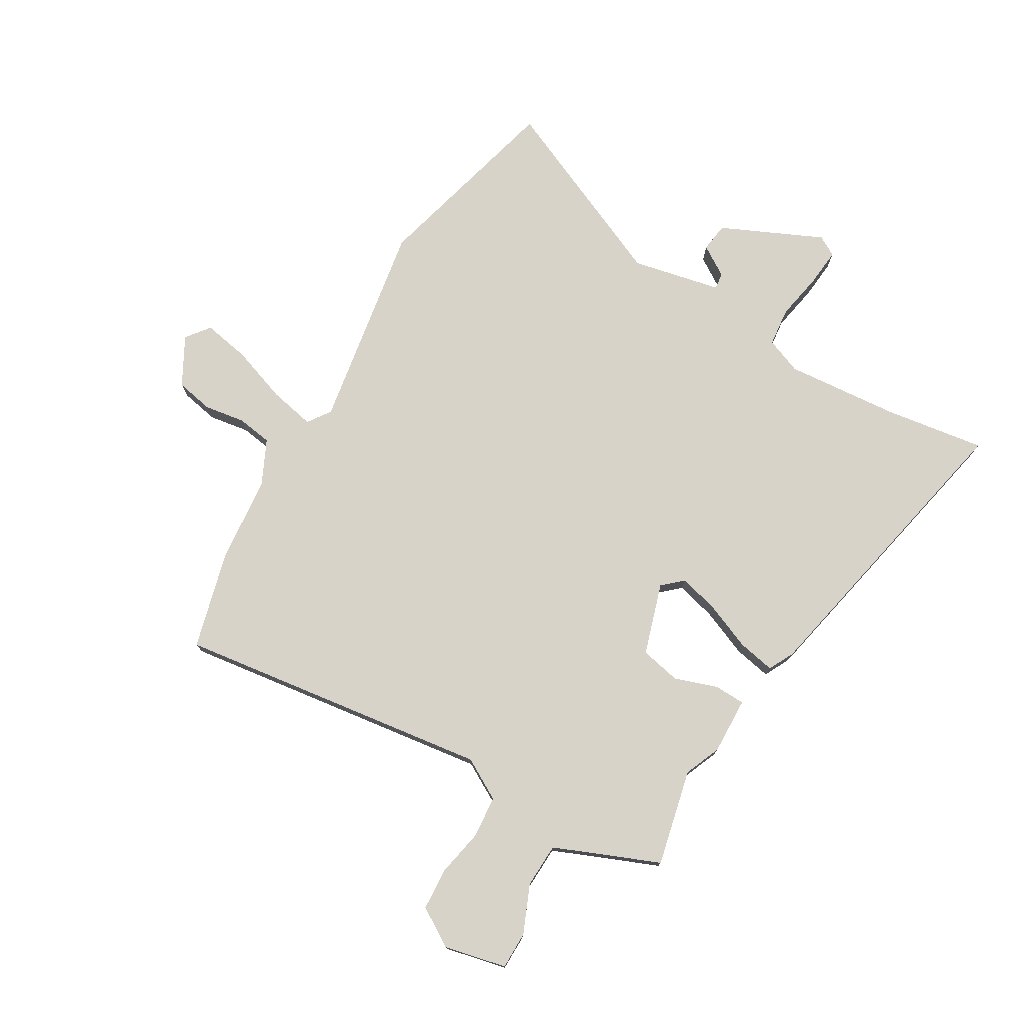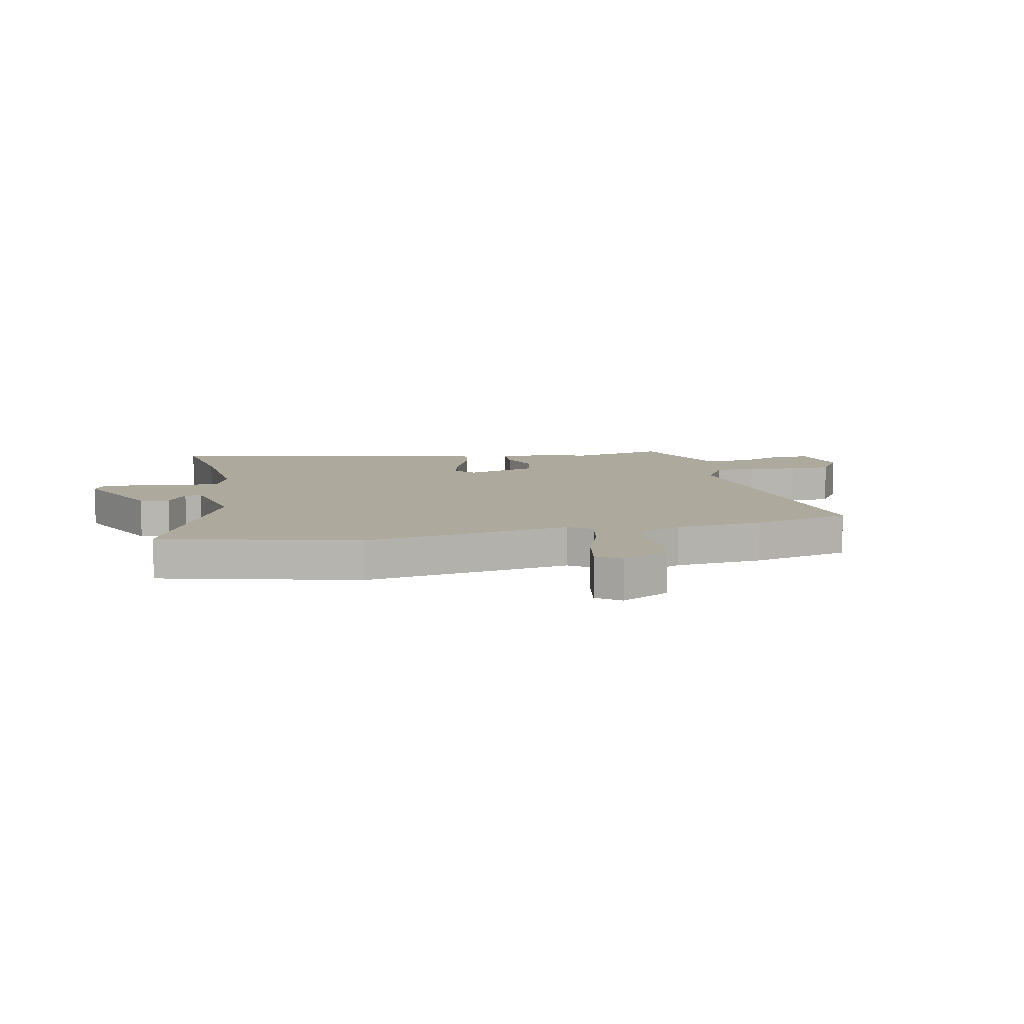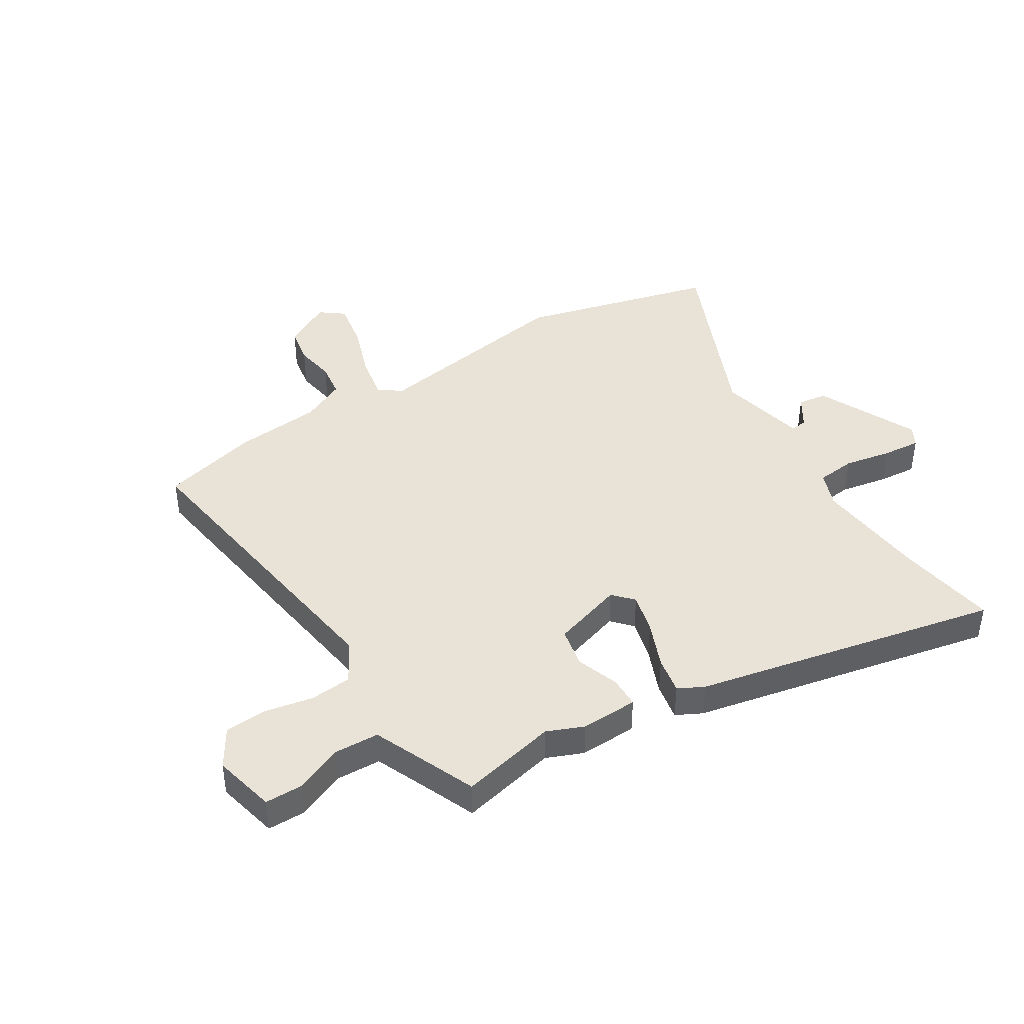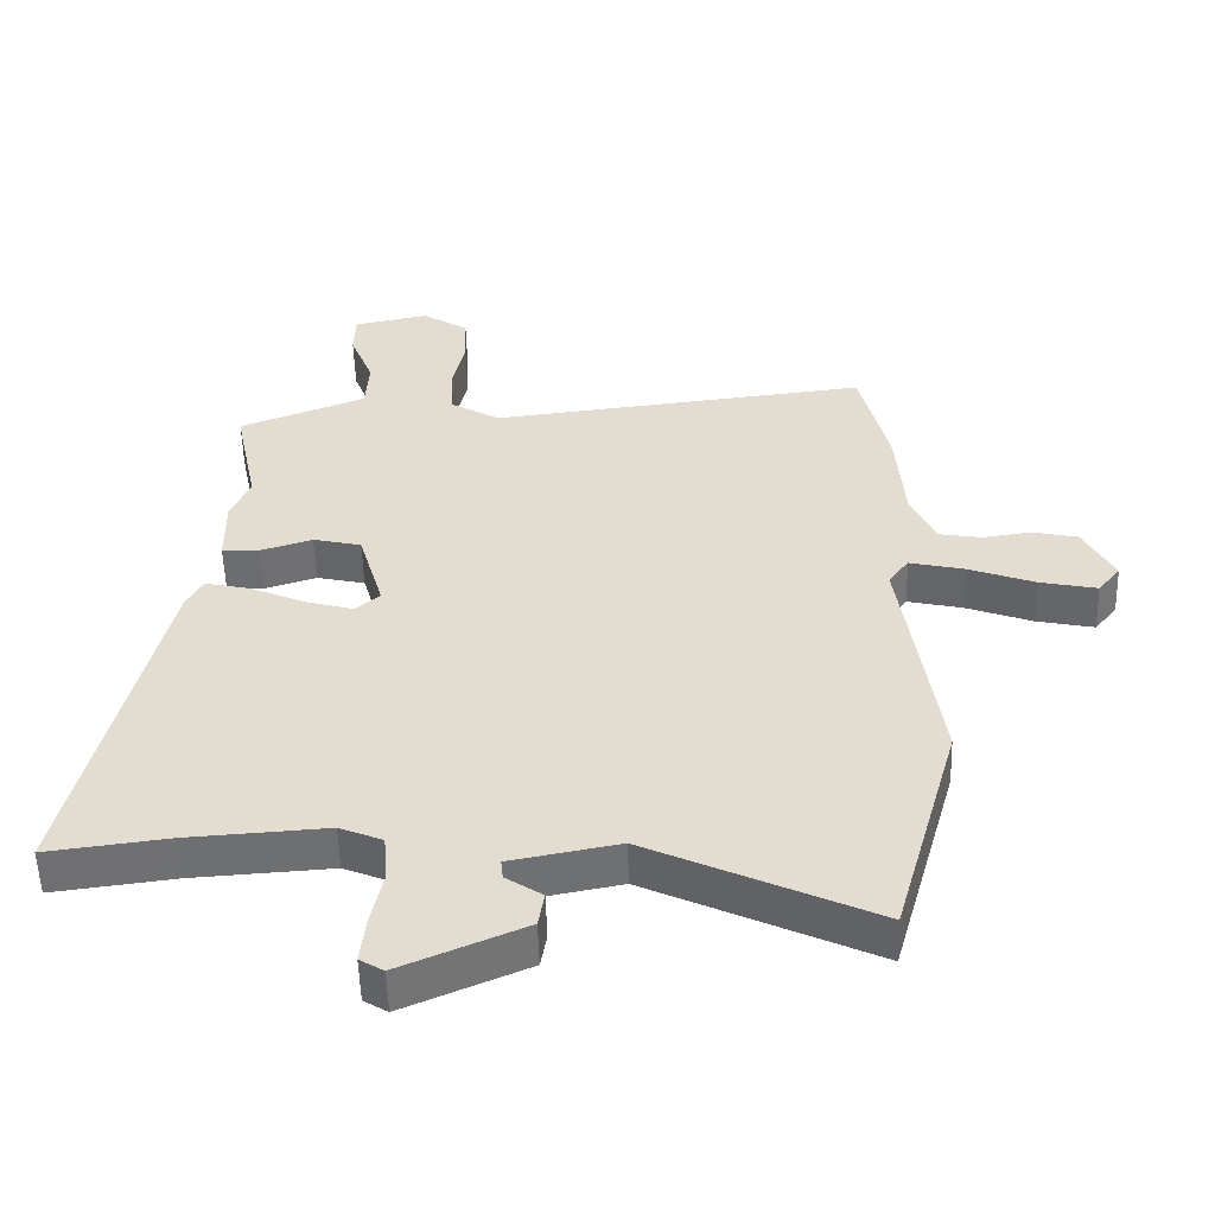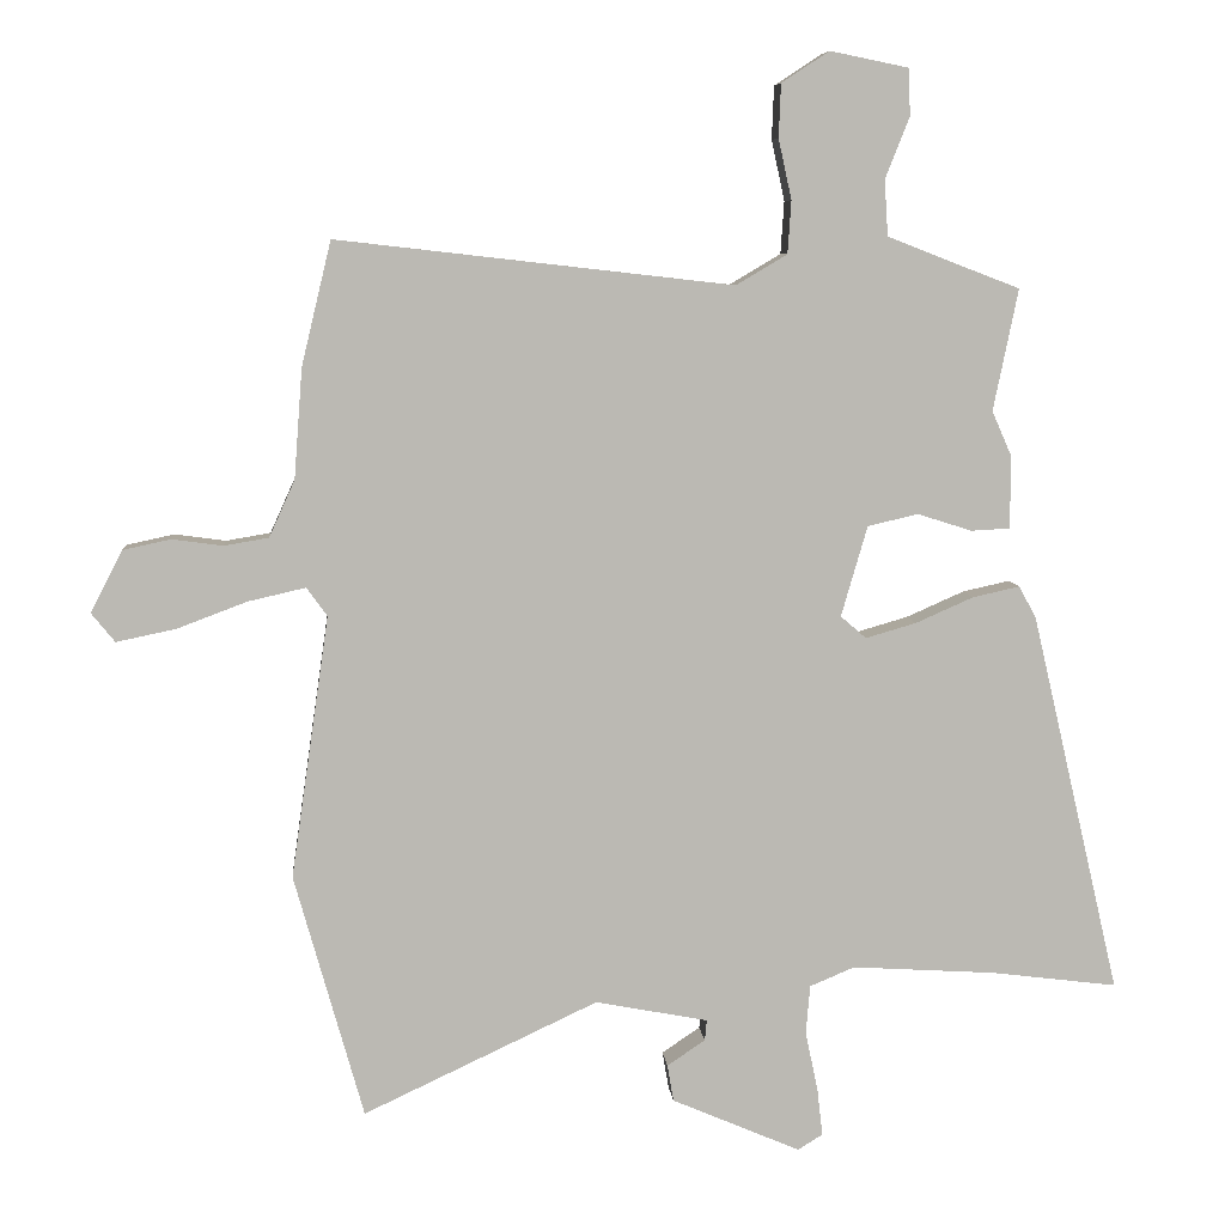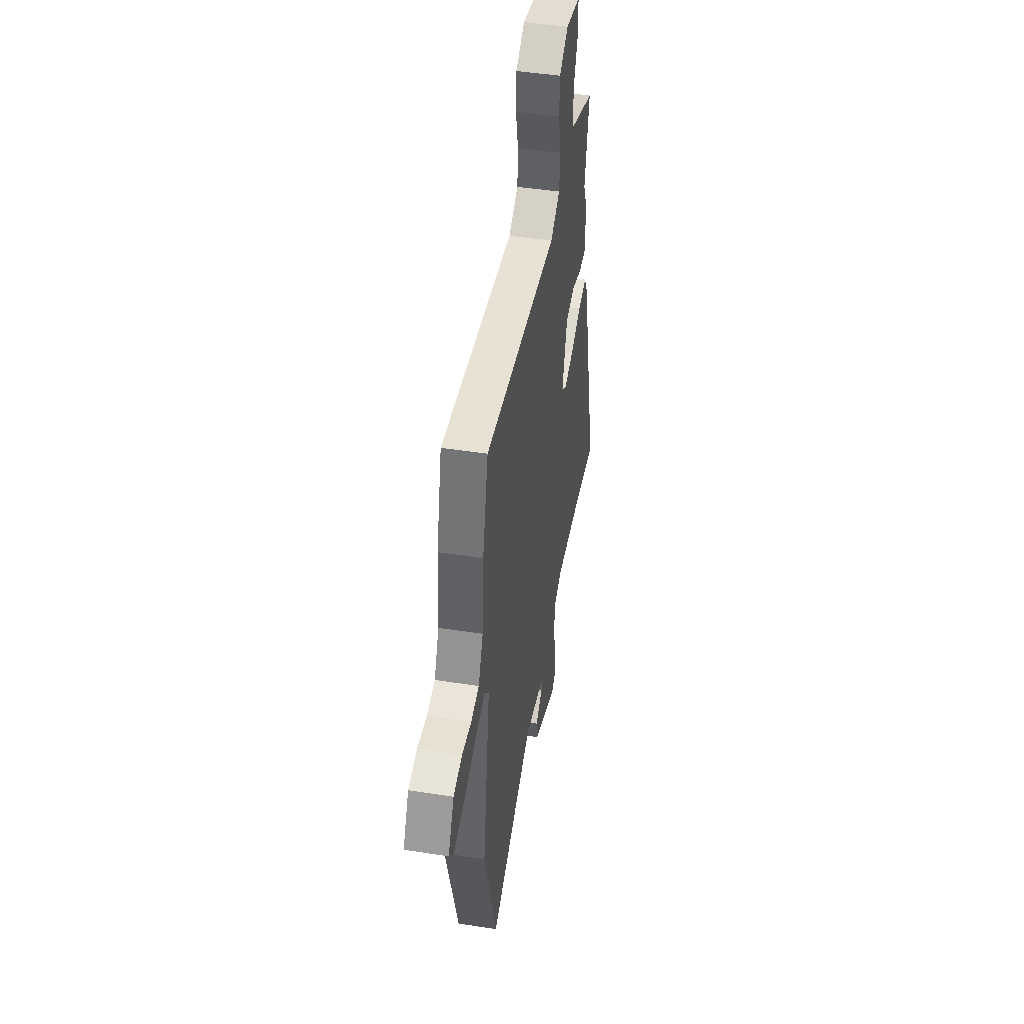
<metadata>
{"format":"obj","ext":"obj","renderer":"f3d","projection":"perspective","resolution":1024,"background":"white","views":[{"elev":76.1,"azim":29.2,"up":"+Y"},{"elev":8.9,"azim":-103.4,"up":"+Y"},{"elev":41.9,"azim":56.6,"up":"+Y"},{"elev":-54.1,"azim":-178.3,"up":"+Z"},{"elev":7.3,"azim":-5.0,"up":"+Z"},{"elev":46.0,"azim":-79.9,"up":"+Z"}]}
</metadata>
<code>
v -0.524 0.07 0.399
v -0.481 0.07 0.578
v 0.092 0.07 0.513
v 0.166 0.07 0.557
v 0.171 0.07 0.633
v 0.152 0.07 0.72
v 0.155 0.07 0.797
v 0.224 0.07 0.842
v 0.338 0.07 0.819
v 0.34 0.07 0.751
v 0.305 0.07 0.663
v 0.31 0.07 0.582
v 0.431 0.07 0.535
v 0.502 0.07 0.508
v 0.466 0.07 0.332
v 0.495 0.07 0.266
v 0.494 0.07 0.162
v 0.438 0.07 0.159
v 0.359 0.07 0.184
v 0.286 0.07 0.167
v 0.248 0.07 0.036
v 0.285 0.07 0.004
v 0.358 0.07 0.025
v 0.442 0.07 0.062
v 0.51 0.07 0.077
v 0.535 0.07 0.031
v 0.664 0.07 -0.521
v 0.481 0.07 -0.498
v 0.273 0.07 -0.485
v 0.208 0.07 -0.512
v 0.202 0.07 -0.583
v 0.22 0.07 -0.668
v 0.228 0.07 -0.738
v 0.192 0.07 -0.76
v 0.006 0.07 -0.68
v -0.003 0.07 -0.627
v 0.052 0.07 -0.59
v 0.055 0.07 -0.56
v -0.108 0.07 -0.529
v -0.447 0.07 -0.688
v -0.547 0.07 -0.334
v -0.492 0.07 0.045
v -0.522 0.07 0.086
v -0.605 0.07 0.067
v -0.706 0.07 0.029
v -0.792 0.07 0.011
v -0.826 0.07 0.053
v -0.78 0.07 0.142
v -0.711 0.07 0.157
v -0.637 0.07 0.147
v -0.573 0.07 0.158
v -0.536 0.07 0.24
v -0.524 0 0.399
v -0.481 0 0.578
v 0.092 0 0.513
v 0.166 0 0.557
v 0.171 0 0.633
v 0.152 0 0.72
v 0.155 0 0.797
v 0.224 0 0.842
v 0.338 0 0.819
v 0.34 0 0.751
v 0.305 0 0.663
v 0.31 0 0.582
v 0.431 0 0.535
v 0.502 0 0.508
v 0.466 0 0.332
v 0.495 0 0.266
v 0.494 0 0.162
v 0.438 0 0.159
v 0.359 0 0.184
v 0.286 0 0.167
v 0.248 0 0.036
v 0.285 0 0.004
v 0.358 0 0.025
v 0.442 0 0.062
v 0.51 0 0.077
v 0.535 0 0.031
v 0.664 0 -0.521
v 0.481 0 -0.498
v 0.273 0 -0.485
v 0.208 0 -0.512
v 0.202 0 -0.583
v 0.22 0 -0.668
v 0.228 0 -0.738
v 0.192 0 -0.76
v 0.006 0 -0.68
v -0.003 0 -0.627
v 0.052 0 -0.59
v 0.055 0 -0.56
v -0.108 0 -0.529
v -0.447 0 -0.688
v -0.547 0 -0.334
v -0.492 0 0.045
v -0.522 0 0.086
v -0.605 0 0.067
v -0.706 0 0.029
v -0.792 0 0.011
v -0.826 0 0.053
v -0.78 0 0.142
v -0.711 0 0.157
v -0.637 0 0.147
v -0.573 0 0.158
v -0.536 0 0.24
f 47 48 49 50
f 47 50 51
f 44 45 46 47
f 43 44 47 51
f 42 43 51 52
f 39 40 41 42
f 38 39 42 52
f 34 35 36 37
f 34 37 38
f 31 32 33 34
f 31 34 38
f 30 31 38 52
f 25 26 27 28
f 23 24 25 28
f 22 23 28 29
f 21 22 29 30
f 16 17 18 19
f 15 16 19 20
f 13 14 15 20
f 12 13 20
f 11 12 20 21
f 9 10 11
f 8 9 11
f 5 6 7 8
f 4 5 8 11
f 52 1 2 3
f 21 30 52 3
f 4 11 21
f 3 4 21
f 102 101 100 99
f 103 102 99
f 99 98 97 96
f 103 99 96 95
f 104 103 95 94
f 94 93 92 91
f 104 94 91 90
f 89 88 87 86
f 90 89 86
f 86 85 84 83
f 90 86 83
f 104 90 83 82
f 80 79 78 77
f 80 77 76 75
f 81 80 75 74
f 82 81 74 73
f 71 70 69 68
f 72 71 68 67
f 72 67 66 65
f 72 65 64
f 73 72 64 63
f 63 62 61
f 63 61 60
f 60 59 58 57
f 63 60 57 56
f 55 54 53 104
f 55 104 82 73
f 73 63 56
f 73 56 55
f 1 53 54 2
f 2 54 55 3
f 3 55 56 4
f 4 56 57 5
f 5 57 58 6
f 6 58 59 7
f 7 59 60 8
f 8 60 61 9
f 9 61 62 10
f 10 62 63 11
f 11 63 64 12
f 12 64 65 13
f 13 65 66 14
f 14 66 67 15
f 15 67 68 16
f 16 68 69 17
f 17 69 70 18
f 18 70 71 19
f 19 71 72 20
f 20 72 73 21
f 21 73 74 22
f 22 74 75 23
f 23 75 76 24
f 24 76 77 25
f 25 77 78 26
f 26 78 79 27
f 27 79 80 28
f 28 80 81 29
f 29 81 82 30
f 30 82 83 31
f 31 83 84 32
f 32 84 85 33
f 33 85 86 34
f 34 86 87 35
f 35 87 88 36
f 36 88 89 37
f 37 89 90 38
f 38 90 91 39
f 39 91 92 40
f 40 92 93 41
f 41 93 94 42
f 42 94 95 43
f 43 95 96 44
f 44 96 97 45
f 45 97 98 46
f 46 98 99 47
f 47 99 100 48
f 48 100 101 49
f 49 101 102 50
f 50 102 103 51
f 51 103 104 52
f 52 104 53 1

</code>
